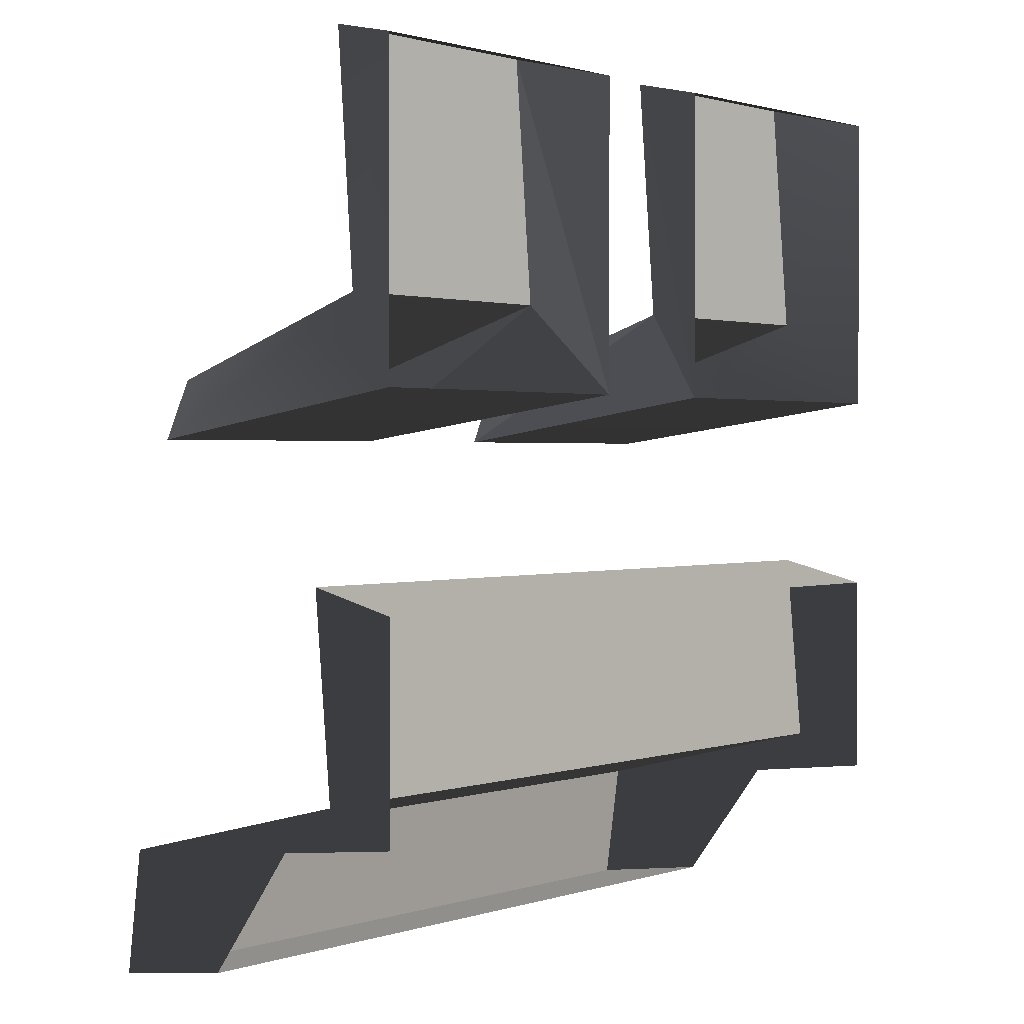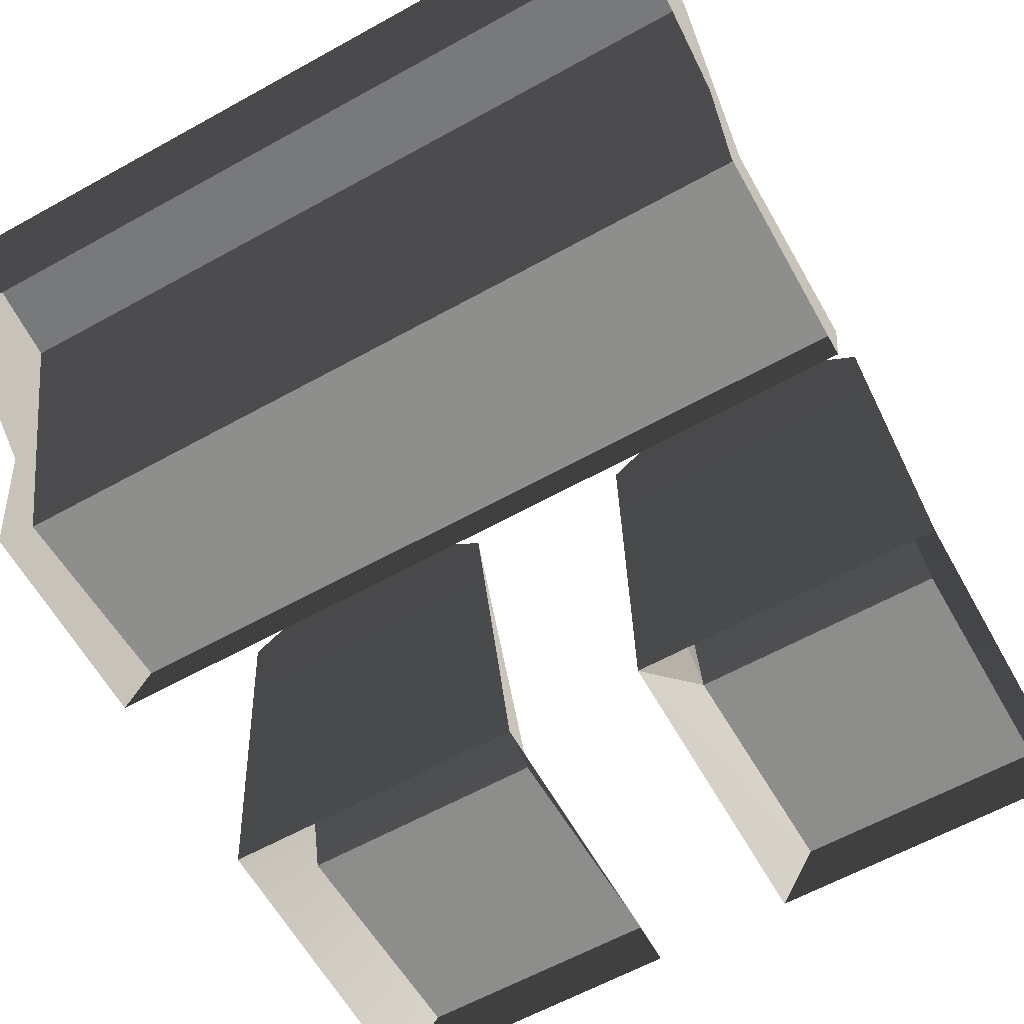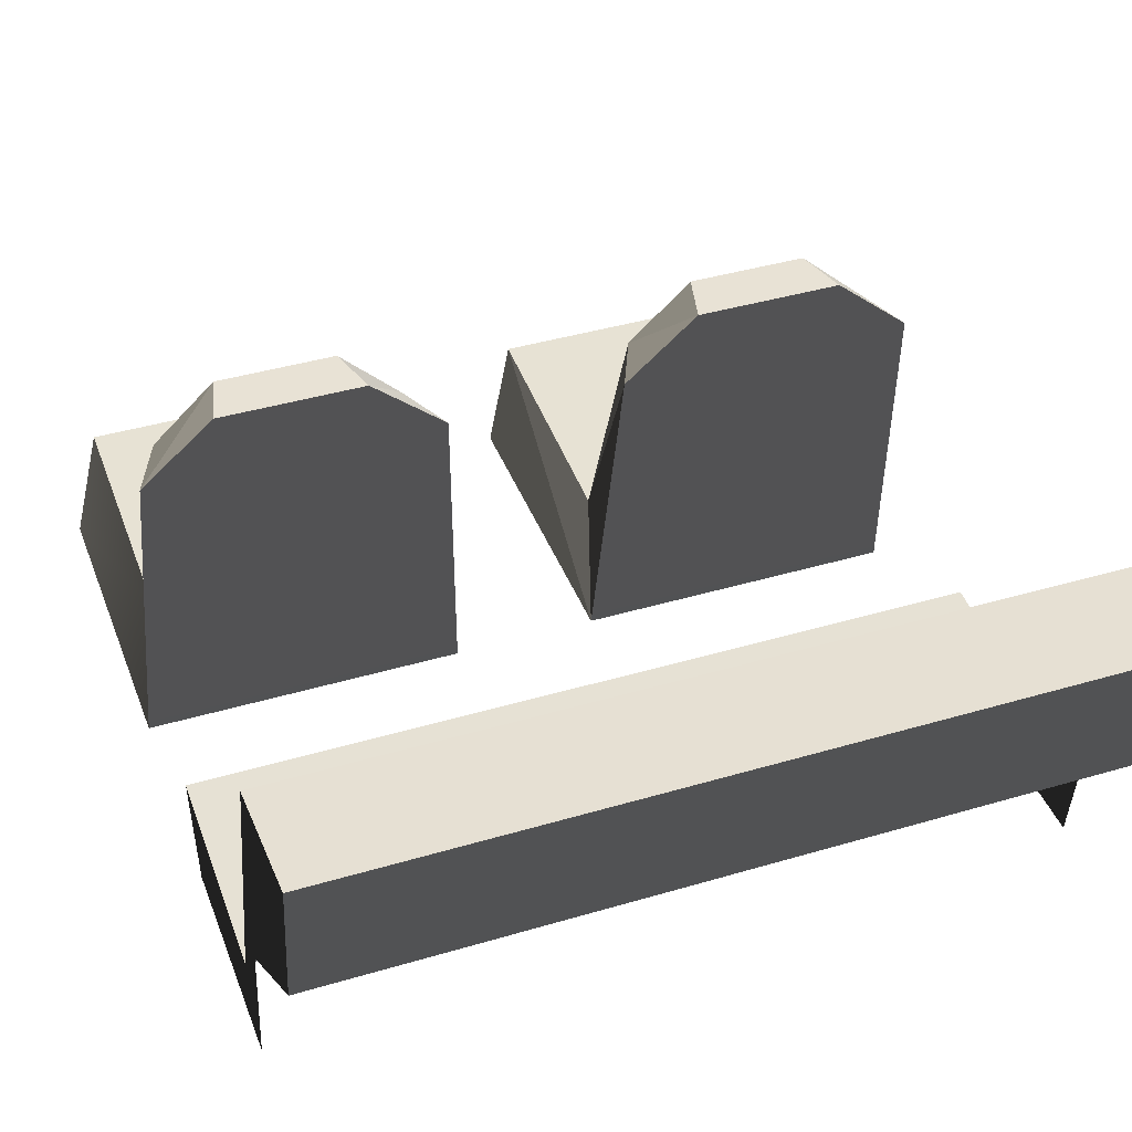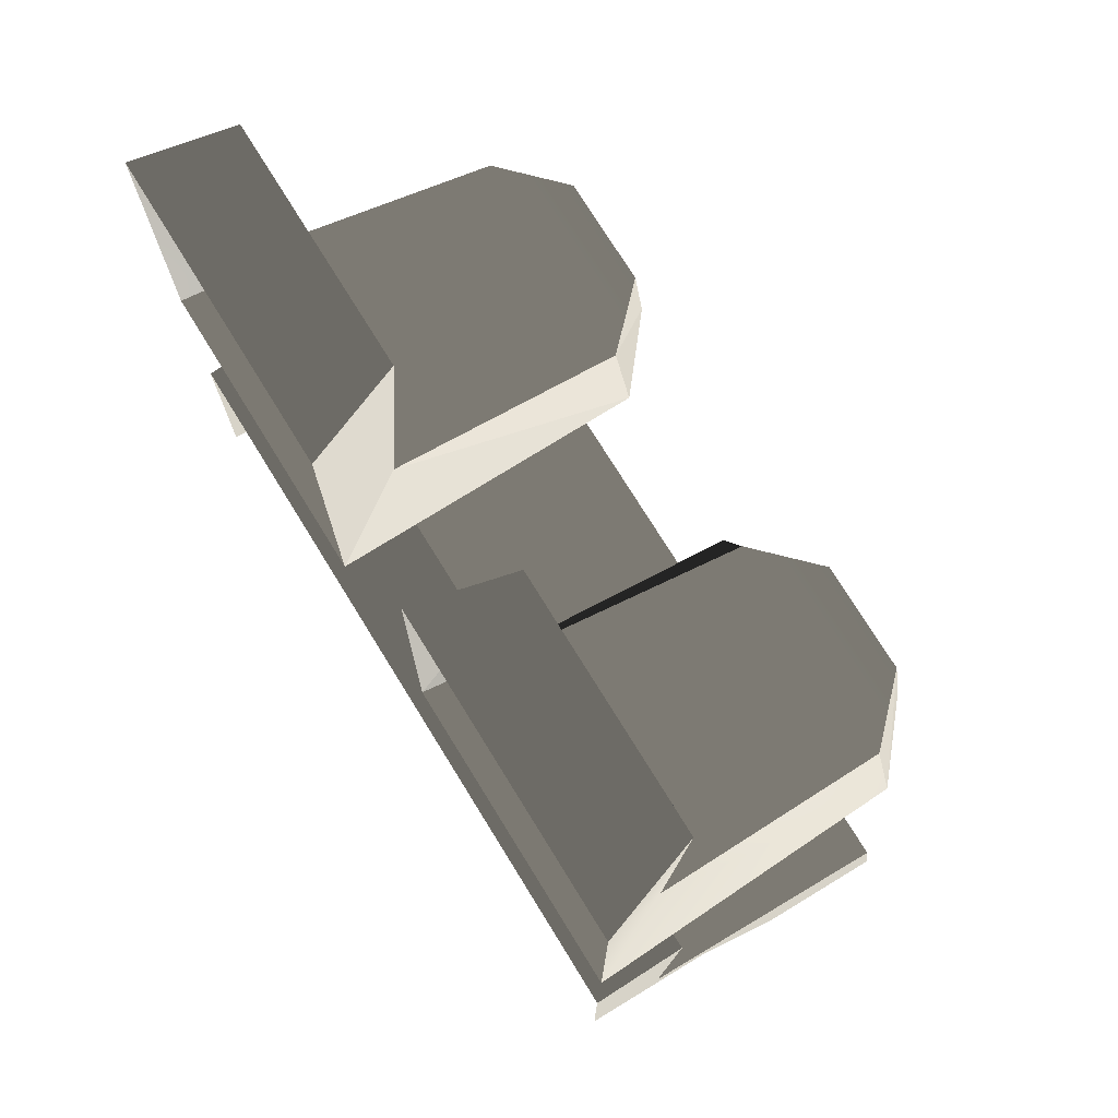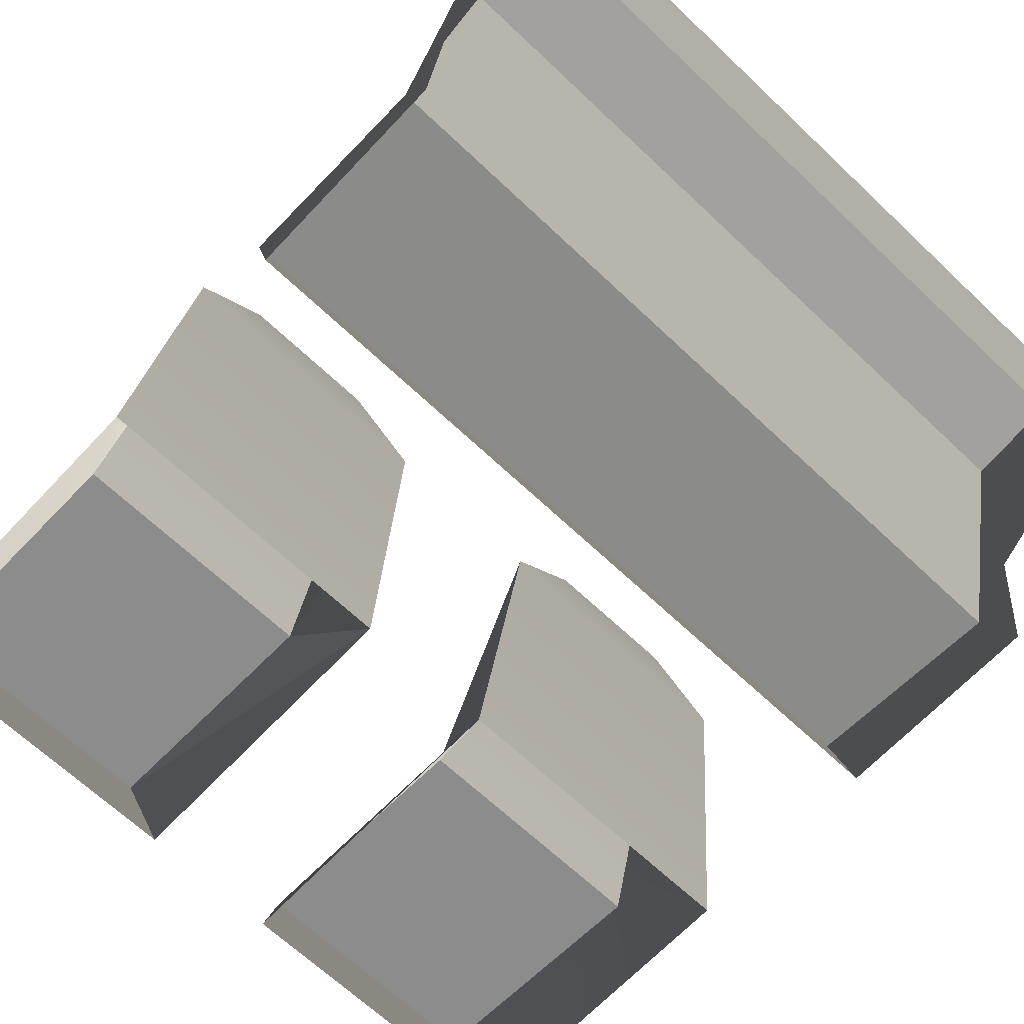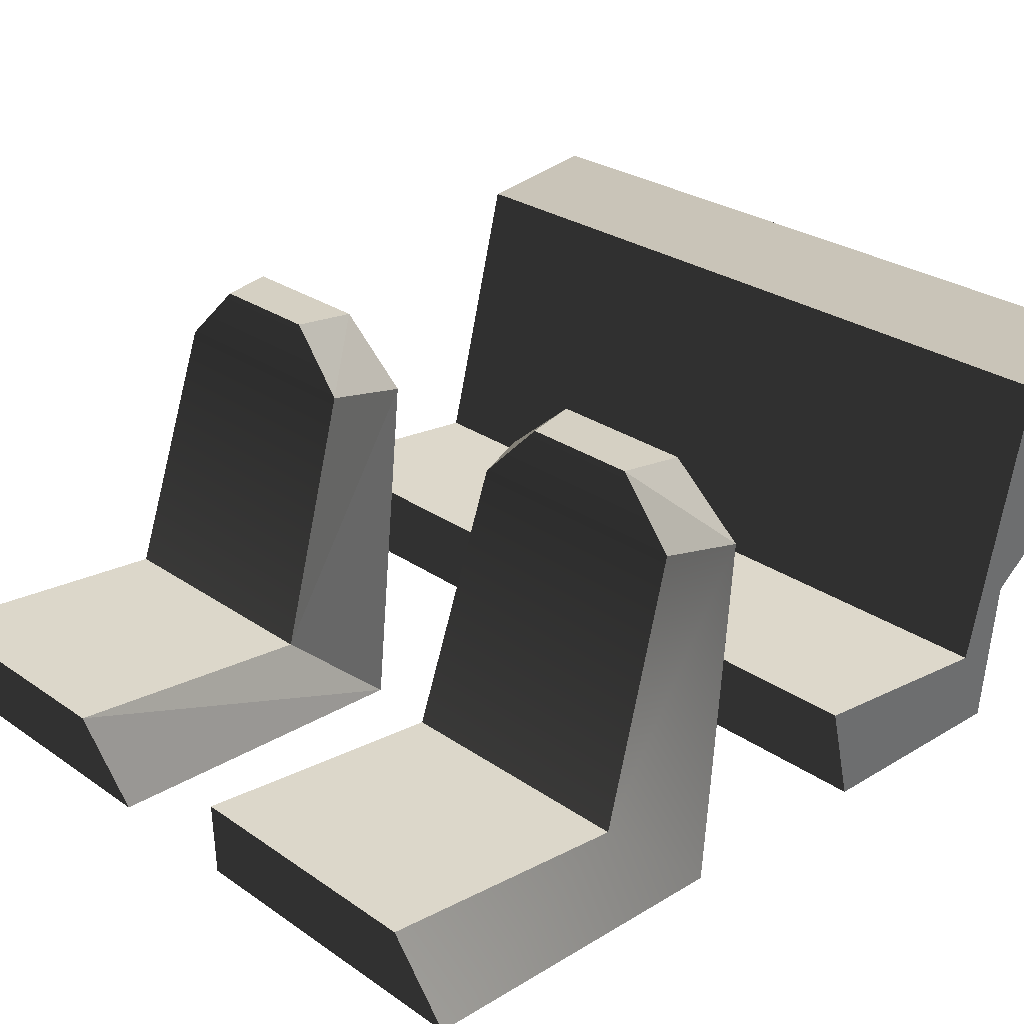
<metadata>
{"format":"obj","ext":"obj","renderer":"f3d","projection":"perspective","resolution":1024,"background":"white","views":[{"elev":1.3,"azim":-48.5,"up":"+Z"},{"elev":-62.2,"azim":-150.7,"up":"+Y"},{"elev":40.8,"azim":160.1,"up":"+Y"},{"elev":74.6,"azim":58.3,"up":"+Z"},{"elev":-67.2,"azim":136.6,"up":"+Y"},{"elev":27.1,"azim":46.9,"up":"+Y"}]}
</metadata>
<code>
v 0.7598 0.3494 -0.4548
v 0.7598 0.5043 -0.8131
v 0.7598 0.3494 -0.8745
v 0.7598 0.5415 -0.4089
v 0.7598 0.3494 -0.8745
v 0.7598 1.05 -0.9518
v 0.7598 0.6254 -0.91
v 0.7598 0.5043 -0.8131
v 0.7598 0.8163 -1.164
v 0.7598 1.085 -1.204
v 6.329e-06 1.085 -1.204
v 0.7598 1.05 -0.9518
v 7.457e-06 1.05 -0.9518
v 0.7598 1.085 -1.204
v -0.7598 1.05 -0.9518
v -0.7598 1.085 -1.204
v 6.377e-06 0.5415 -0.4089
v 0.7598 0.3494 -0.4548
v 6.653e-06 0.3494 -0.4548
v 0.7598 0.5415 -0.4089
v -0.7598 0.3494 -0.4548
v -0.7598 0.5415 -0.4089
v 0.7598 1.085 -1.204
v 7.452e-06 0.8163 -1.164
v 0.7598 0.8163 -1.164
v 6.329e-06 1.085 -1.204
v -0.7598 1.085 -1.204
v -0.7598 0.8163 -1.164
v 0.7598 0.5043 -0.8131
v 7.457e-06 1.05 -0.9518
v 0.7598 1.05 -0.9518
v 6.764e-06 0.5043 -0.8131
v -0.7598 0.5043 -0.8131
v -0.7598 1.05 -0.9518
v 0.7598 0.5415 -0.4089
v 6.764e-06 0.5043 -0.8131
v 0.7598 0.5043 -0.8131
v 6.377e-06 0.5415 -0.4089
v -0.7598 0.5415 -0.4089
v -0.7598 0.5043 -0.8131
v -0.7598 0.3494 -0.4548
v -0.7598 0.5043 -0.8131
v -0.7598 0.5415 -0.4089
v -0.7598 0.3494 -0.8745
v -0.7598 0.3494 -0.8745
v -0.7598 1.05 -0.9518
v -0.7598 0.5043 -0.8131
v -0.7598 0.6254 -0.91
v -0.7598 0.8163 -1.164
v -0.7598 1.085 -1.204
v 0.7618 0.3494 0.5853
v 0.6994 0.5043 0.1356
v 0.7618 0.3494 -0.04544
v 0.6994 0.5415 0.6312
v 0.7307 0.9952 -0.1344
v 0.6994 0.5043 0.1356
v 0.6791 0.9941 -0.0159
v 0.7618 0.3494 -0.04544
v 0.3101 1.113 -0.1319
v 0.5626 1.112 -0.0263
v 0.3375 1.112 -0.0263
v 0.589 1.113 -0.1319
v 0.2006 0.5415 0.6312
v 0.7618 0.3494 0.5853
v 0.1405 0.3494 0.5853
v 0.6994 0.5415 0.6312
v 0.7307 0.9952 -0.1344
v 0.1405 0.3494 -0.04544
v 0.7618 0.3494 -0.04544
v 0.1685 0.9952 -0.1344
v 0.3101 1.113 -0.1319
v 0.589 1.113 -0.1319
v 0.6994 0.5043 0.1356
v 0.221 0.9941 -0.0159
v 0.6791 0.9941 -0.0159
v 0.2006 0.5043 0.1356
v 0.5626 1.112 -0.0263
v 0.3375 1.112 -0.0263
v 0.6994 0.5415 0.6312
v 0.2006 0.5043 0.1356
v 0.6994 0.5043 0.1356
v 0.2006 0.5415 0.6312
v 0.2006 0.5415 0.6312
v 0.1405 0.3494 -0.04544
v 0.2006 0.5043 0.1356
v 0.1405 0.3494 -0.04544
v 0.2006 0.5415 0.6312
v 0.1405 0.3494 0.5853
v 0.2006 0.5043 0.1356
v 0.1685 0.9952 -0.1344
v 0.221 0.9941 -0.0159
v 0.1685 0.9952 -0.1344
v 0.2006 0.5043 0.1356
v 0.1405 0.3494 -0.04544
v 0.7307 0.9952 -0.1344
v 0.5626 1.112 -0.0263
v 0.589 1.113 -0.1319
v 0.5626 1.112 -0.0263
v 0.7307 0.9952 -0.1344
v 0.6791 0.9941 -0.0159
v 0.221 0.9941 -0.0159
v 0.3101 1.113 -0.1319
v 0.3375 1.112 -0.0263
v 0.3101 1.113 -0.1319
v 0.221 0.9941 -0.0159
v 0.1685 0.9952 -0.1344
v -0.7618 0.3494 0.5853
v -0.6994 0.5043 0.1356
v -0.6994 0.5415 0.6312
v -0.7618 0.3494 -0.04544
v -0.7307 0.9952 -0.1344
v -0.6994 0.5043 0.1356
v -0.7618 0.3494 -0.04544
v -0.6791 0.9941 -0.0159
v -0.3101 1.113 -0.1319
v -0.5625 1.112 -0.0263
v -0.589 1.113 -0.1319
v -0.3375 1.112 -0.0263
v -0.2006 0.5415 0.6312
v -0.7618 0.3494 0.5853
v -0.6994 0.5415 0.6312
v -0.1405 0.3494 0.5853
v -0.7307 0.9952 -0.1344
v -0.1405 0.3494 -0.04544
v -0.1685 0.9952 -0.1344
v -0.7618 0.3494 -0.04544
v -0.3101 1.113 -0.1319
v -0.589 1.113 -0.1319
v -0.6994 0.5043 0.1356
v -0.221 0.9941 -0.0159
v -0.2005 0.5043 0.1356
v -0.6791 0.9941 -0.0159
v -0.5625 1.112 -0.0263
v -0.3375 1.112 -0.0263
v -0.6994 0.5415 0.6312
v -0.2005 0.5043 0.1356
v -0.2006 0.5415 0.6312
v -0.6994 0.5043 0.1356
v -0.2006 0.5415 0.6312
v -0.1405 0.3494 -0.04544
v -0.1405 0.3494 0.5853
v -0.1405 0.3494 -0.04544
v -0.2006 0.5415 0.6312
v -0.2005 0.5043 0.1356
v -0.2005 0.5043 0.1356
v -0.1685 0.9952 -0.1344
v -0.1405 0.3494 -0.04544
v -0.1685 0.9952 -0.1344
v -0.2005 0.5043 0.1356
v -0.221 0.9941 -0.0159
v -0.7307 0.9952 -0.1344
v -0.5625 1.112 -0.0263
v -0.6791 0.9941 -0.0159
v -0.5625 1.112 -0.0263
v -0.7307 0.9952 -0.1344
v -0.589 1.113 -0.1319
v -0.221 0.9941 -0.0159
v -0.3101 1.113 -0.1319
v -0.1685 0.9952 -0.1344
v -0.3101 1.113 -0.1319
v -0.221 0.9941 -0.0159
v -0.3375 1.112 -0.0263
g seats_9965_68
f 1 3 2
f 2 4 1
f 5 7 6
f 6 8 5
f 7 9 6
f 9 10 6
f 11 13 12
f 12 14 11
f 15 13 11
f 11 16 15
f 17 19 18
f 18 20 17
f 21 19 17
f 17 22 21
f 23 25 24
f 24 26 23
f 27 26 24
f 24 28 27
f 29 31 30
f 30 32 29
f 33 32 30
f 30 34 33
f 35 37 36
f 36 38 35
f 39 38 36
f 36 40 39
f 41 43 42
f 42 44 41
f 45 47 46
f 46 48 45
f 48 46 49
f 49 46 50
f 51 53 52
f 52 54 51
f 55 57 56
f 56 58 55
f 59 61 60
f 60 62 59
f 63 65 64
f 64 66 63
f 67 69 68
f 68 70 67
f 67 70 71
f 71 72 67
f 73 75 74
f 74 76 73
f 74 75 77
f 77 78 74
f 79 81 80
f 80 82 79
f 83 85 84
f 86 88 87
f 89 91 90
f 92 94 93
f 95 97 96
f 98 100 99
f 101 103 102
f 104 106 105
f 107 109 108
f 108 110 107
f 111 113 112
f 112 114 111
f 115 117 116
f 116 118 115
f 119 121 120
f 120 122 119
f 123 125 124
f 124 126 123
f 127 125 123
f 123 128 127
f 129 131 130
f 130 132 129
f 133 132 130
f 130 134 133
f 135 137 136
f 136 138 135
f 139 141 140
f 142 144 143
f 145 147 146
f 148 150 149
f 151 153 152
f 154 156 155
f 157 159 158
f 160 162 161

</code>
